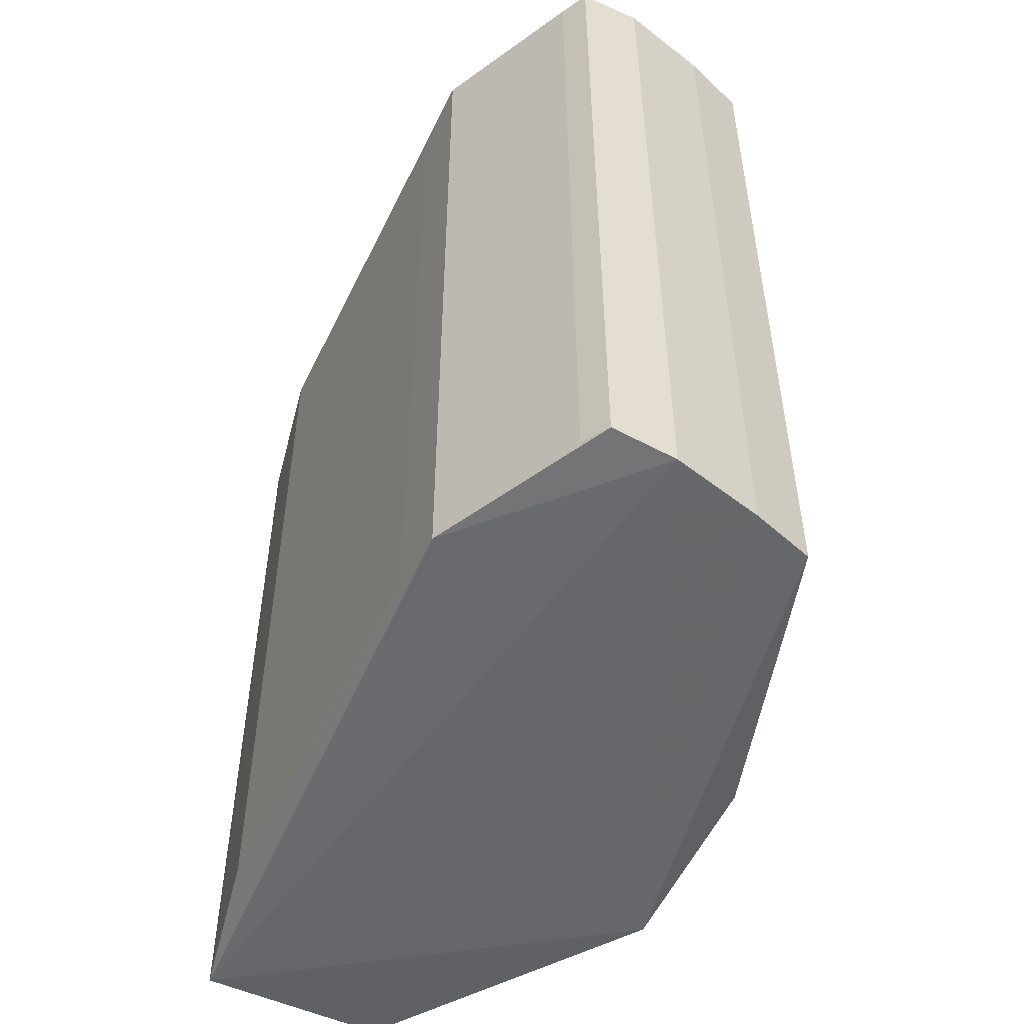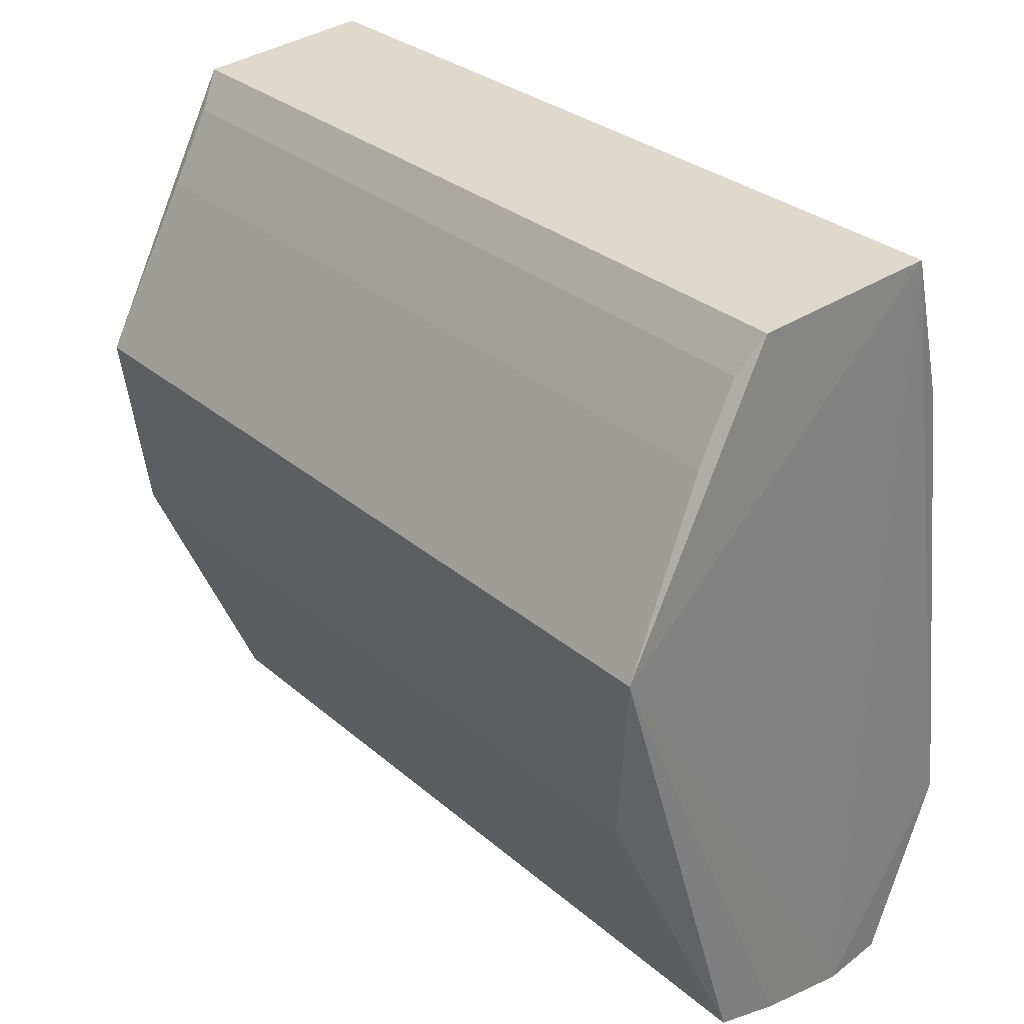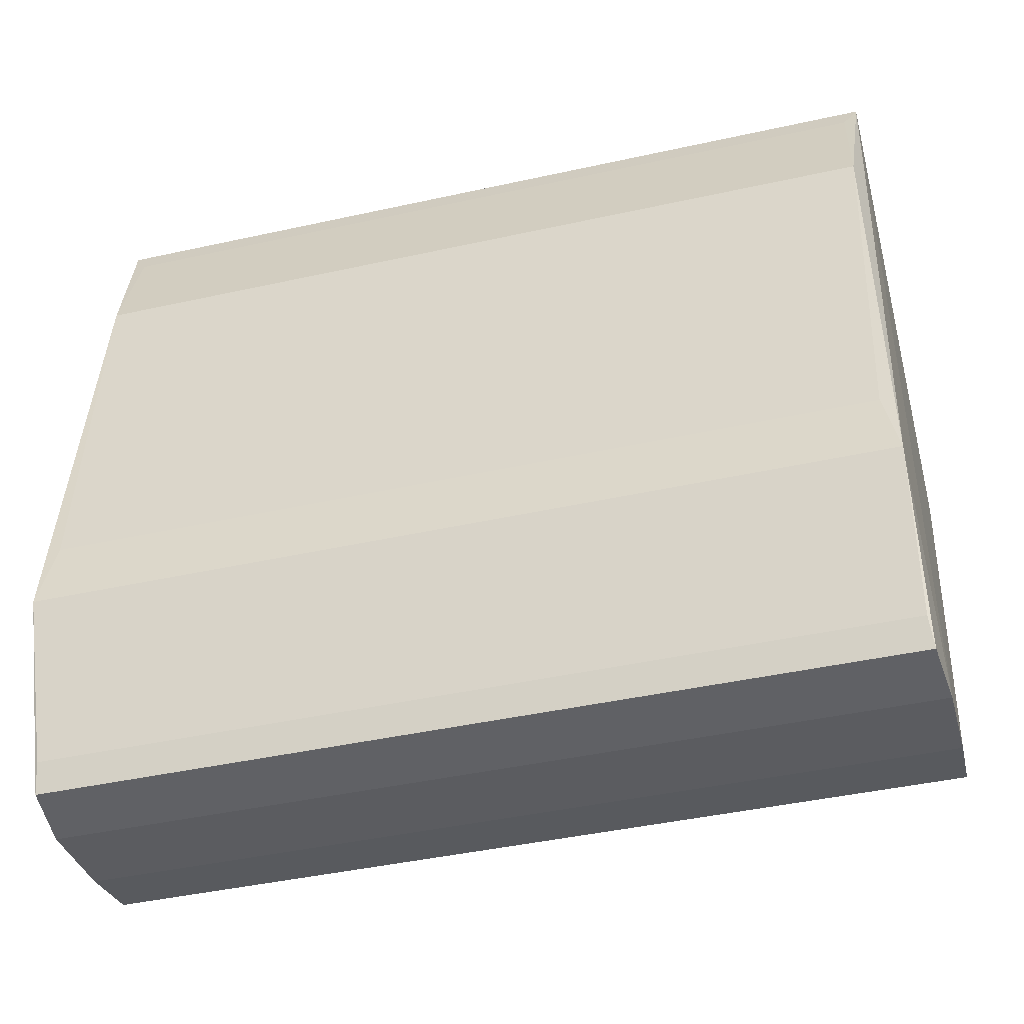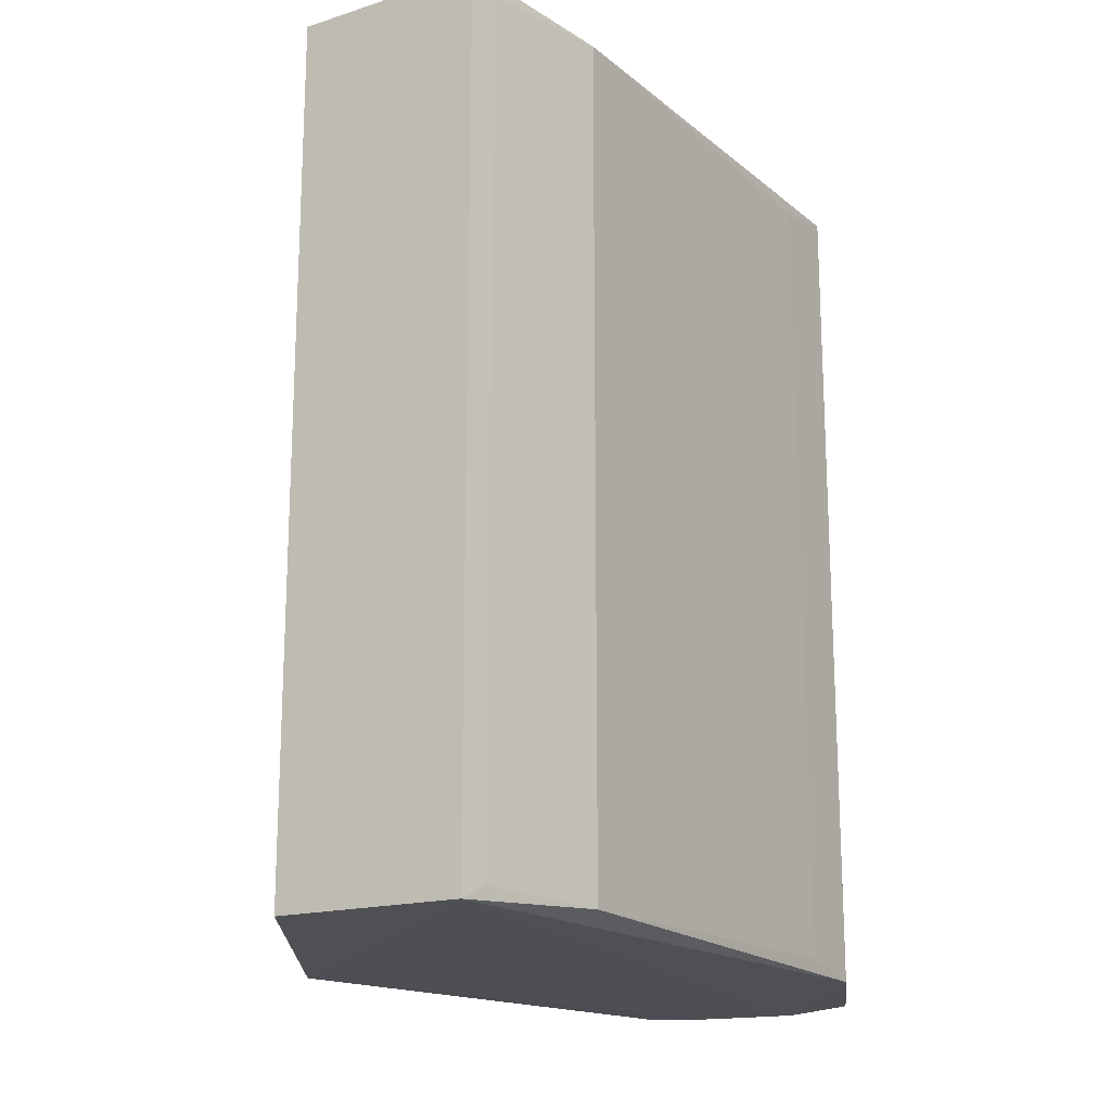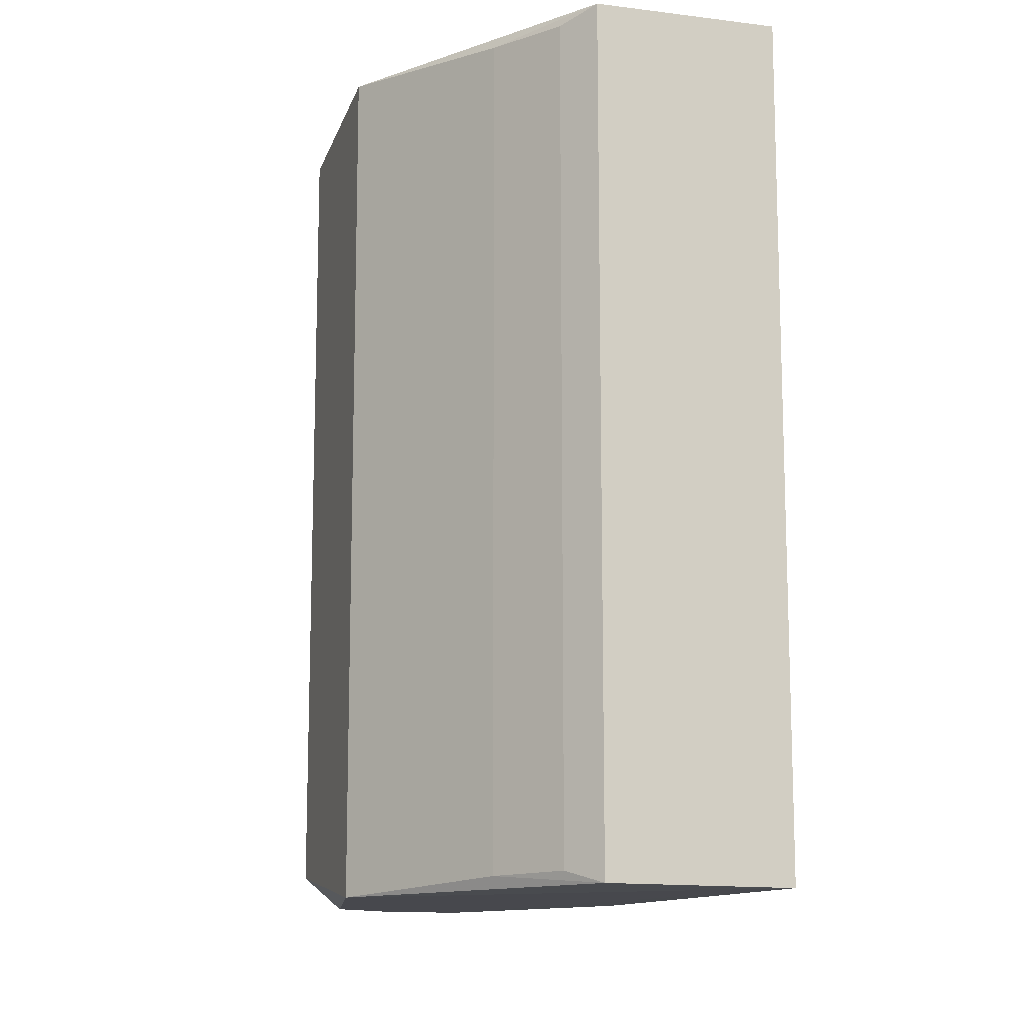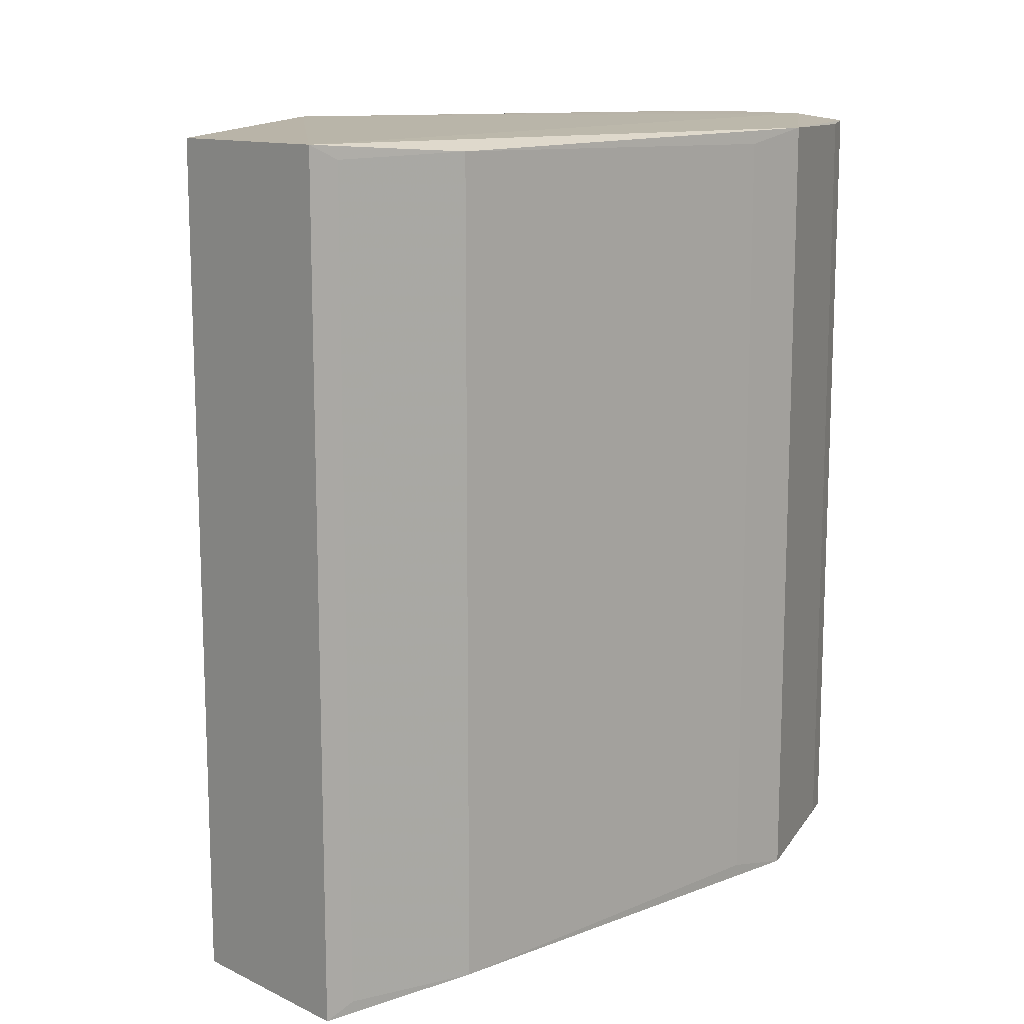
<metadata>
{"format":"obj","ext":"obj","renderer":"f3d","projection":"perspective","resolution":1024,"background":"white","views":[{"elev":-51.8,"azim":-32.1,"up":"+Z"},{"elev":30.2,"azim":140.8,"up":"+Y"},{"elev":-43.2,"azim":-75.3,"up":"+Y"},{"elev":-18.3,"azim":-153.7,"up":"+Z"},{"elev":-12.3,"azim":157.6,"up":"+Z"},{"elev":13.1,"azim":-138.5,"up":"+Z"}]}
</metadata>
<code>
v -0.3235 0.8564 0.9808
v -0.8392 -0.9686 -0.9663
v -0.691 -0.9812 -0.9794
v -0.7537 0.8918 -0.9856
v 0.01883 0.1844 -0.9909
v -0.8392 -0.9686 0.9663
v -0.01362 -0.2358 0.928
v -0.8667 0.5367 0.9592
v -0.3243 -0.9171 -0.9763
v -0.9922 -0.5475 -0.97
v -0.3243 -0.9171 0.9763
v -0.3235 0.8564 -0.9808
v -0.9922 -0.5475 0.97
v 0.01883 0.1844 0.9909
v -0.7537 0.8918 0.9856
v -0.01362 -0.2358 -0.928
v -0.8667 0.5367 -0.9592
v -0.691 -0.9812 0.9794
v -0.178 0.5954 -0.9574
v -0.2688 0.7707 0.9526
v -0.4768 -0.9513 -0.9803
v -0.9751 -0.384 0.9369
v -0.4768 -0.9513 0.9803
v -0.867 -0.9027 0.96
v -0.178 0.5954 0.9574
v -0.9751 -0.384 -0.9369
v -0.2688 0.7707 -0.9526
v -0.867 -0.9027 -0.96
v -0.7747 0.8302 0.9523
v -0.7747 0.8302 -0.9523
f 29 4 30
f 3 4 5
f 2 3 6
f 3 2 10
f 4 3 10
f 9 7 11
f 4 1 12
f 5 4 12
f 7 5 14
f 11 7 14
f 1 4 15
f 8 13 15
f 14 1 15
f 5 7 16
f 9 5 16
f 7 9 16
f 4 10 17
f 6 3 18
f 13 6 18
f 15 13 18
f 14 15 18
f 5 12 19
f 14 5 19
f 12 1 20
f 3 5 21
f 5 9 21
f 9 11 21
f 18 3 21
f 13 8 22
f 10 13 22
f 8 17 22
f 11 14 23
f 14 18 23
f 21 11 23
f 18 21 23
f 2 6 24
f 6 13 24
f 13 10 24
f 1 14 25
f 14 19 25
f 19 20 25
f 20 1 25
f 17 10 26
f 10 22 26
f 22 17 26
f 19 12 27
f 20 19 27
f 12 20 27
f 10 2 28
f 2 24 28
f 24 10 28
f 15 4 29
f 8 15 29
f 17 8 29
f 17 29 30
f 4 17 30

</code>
